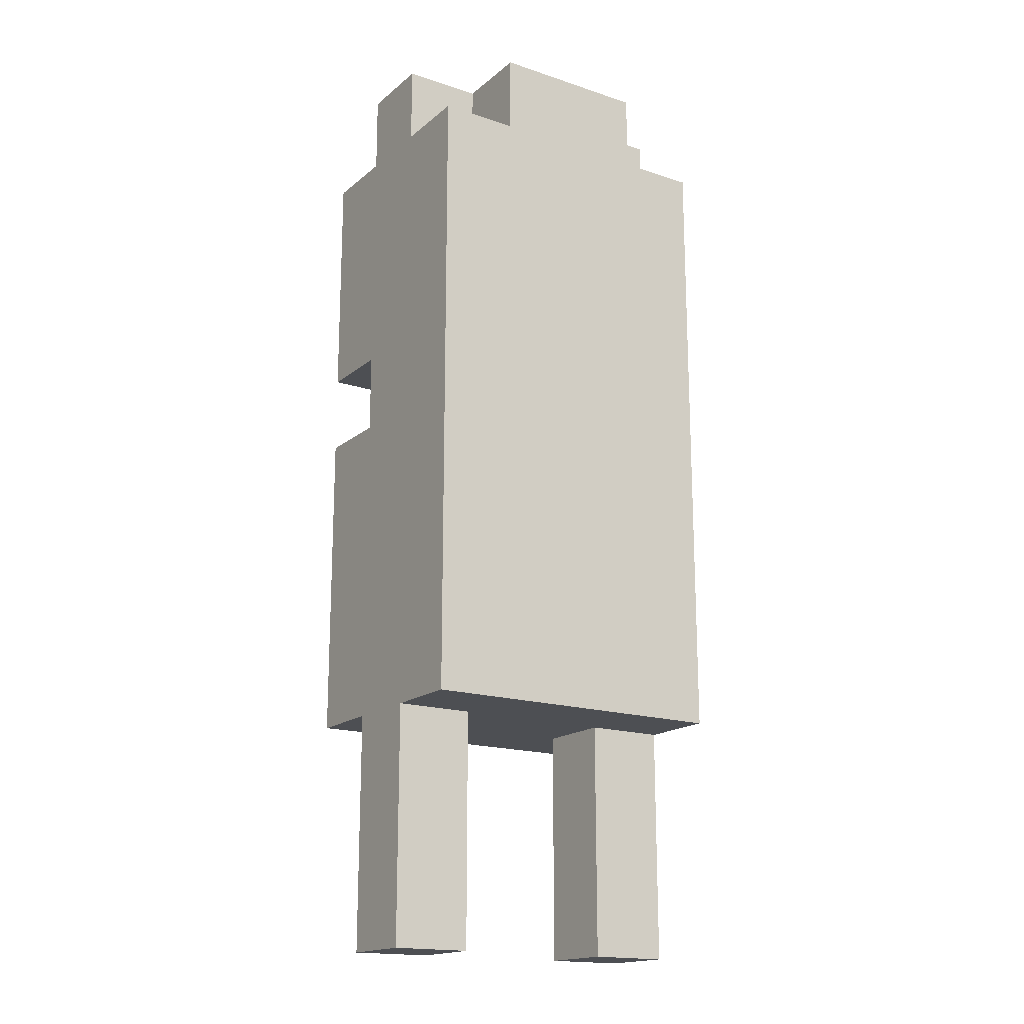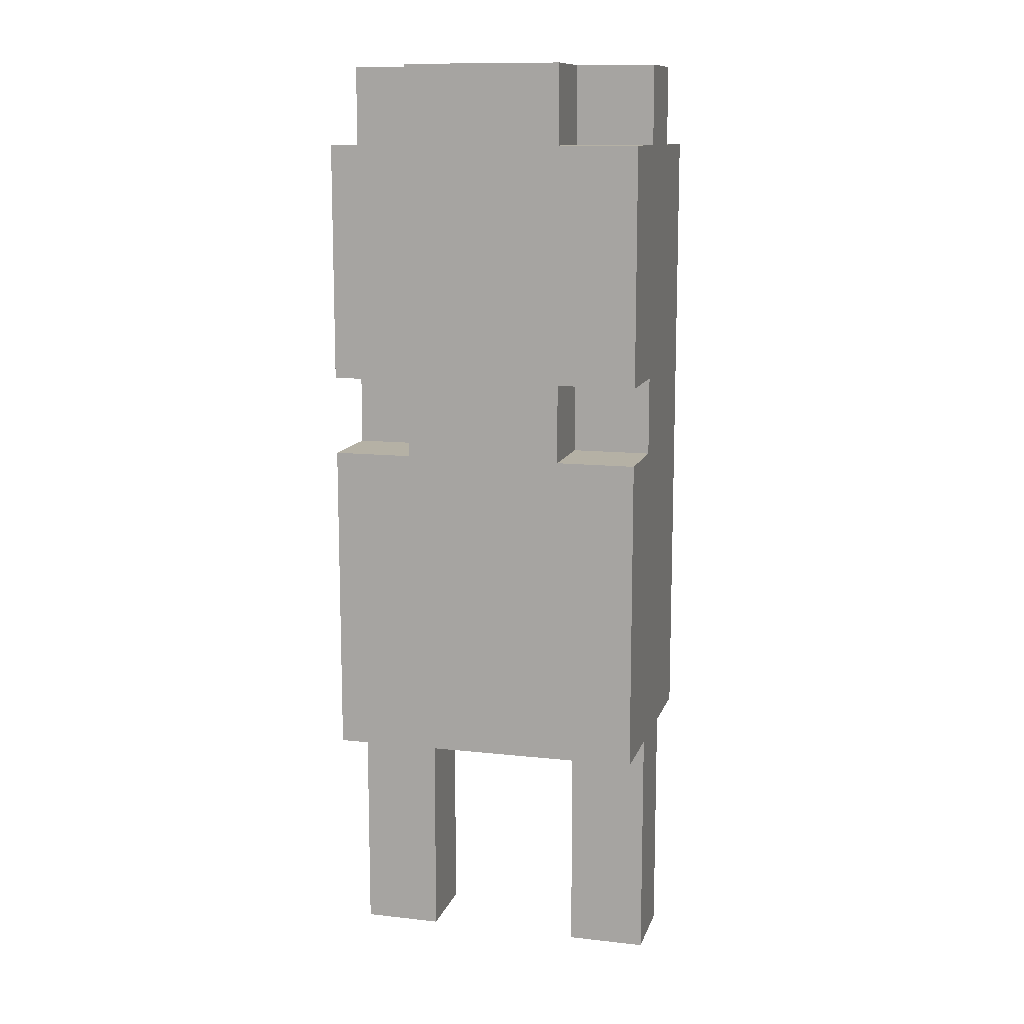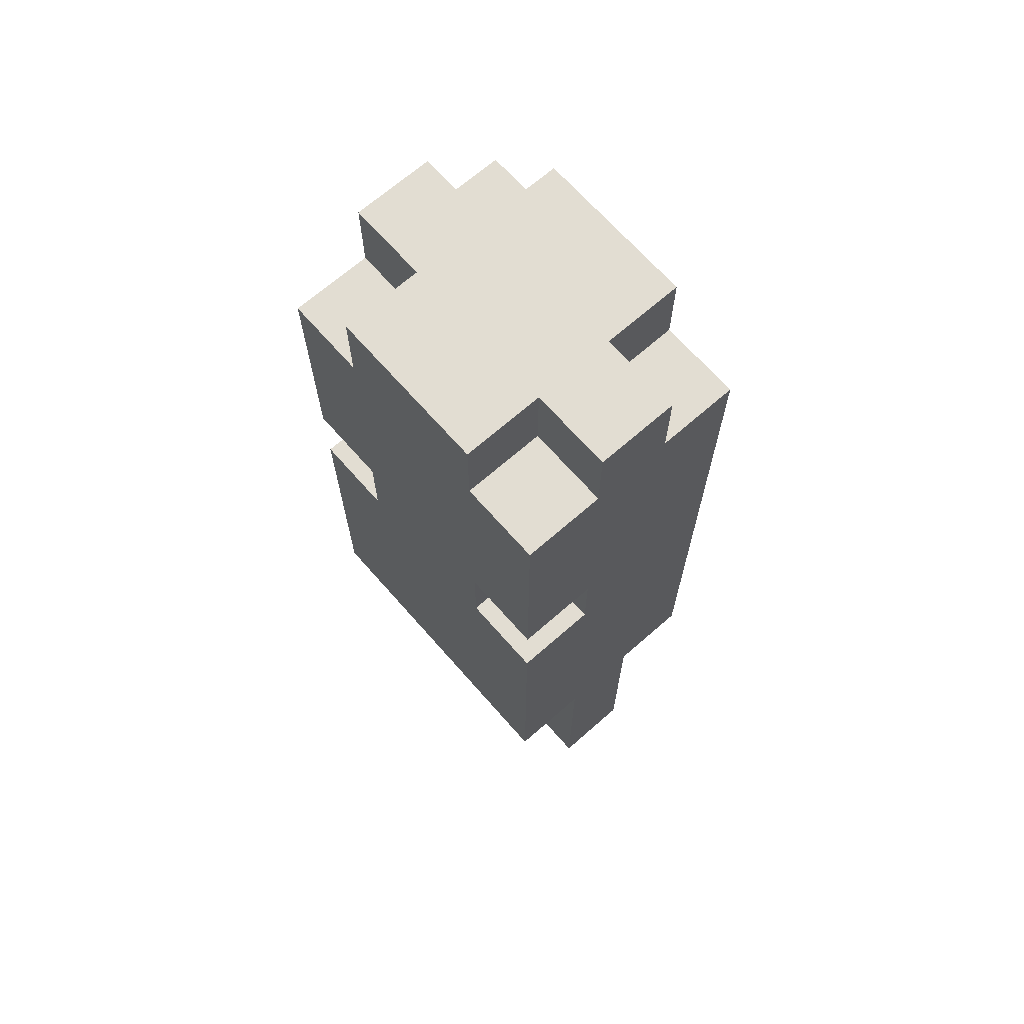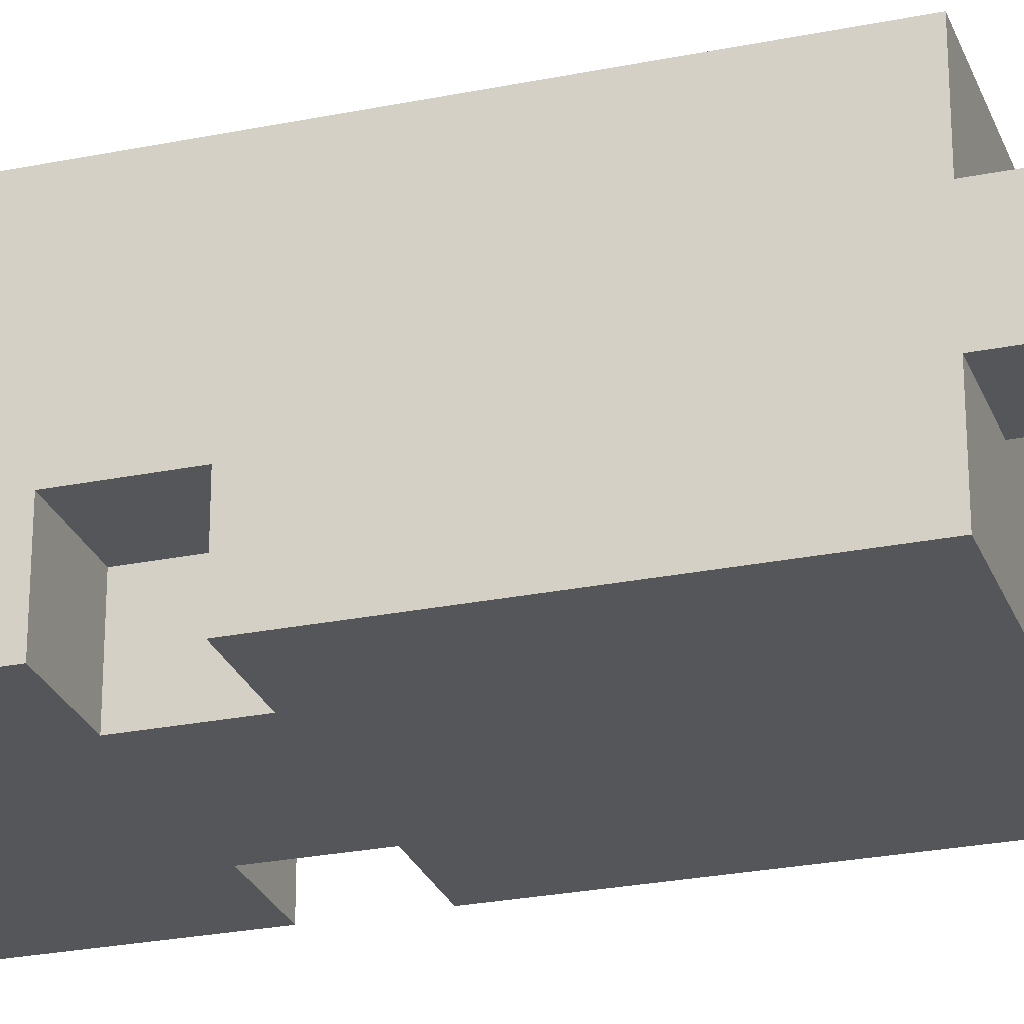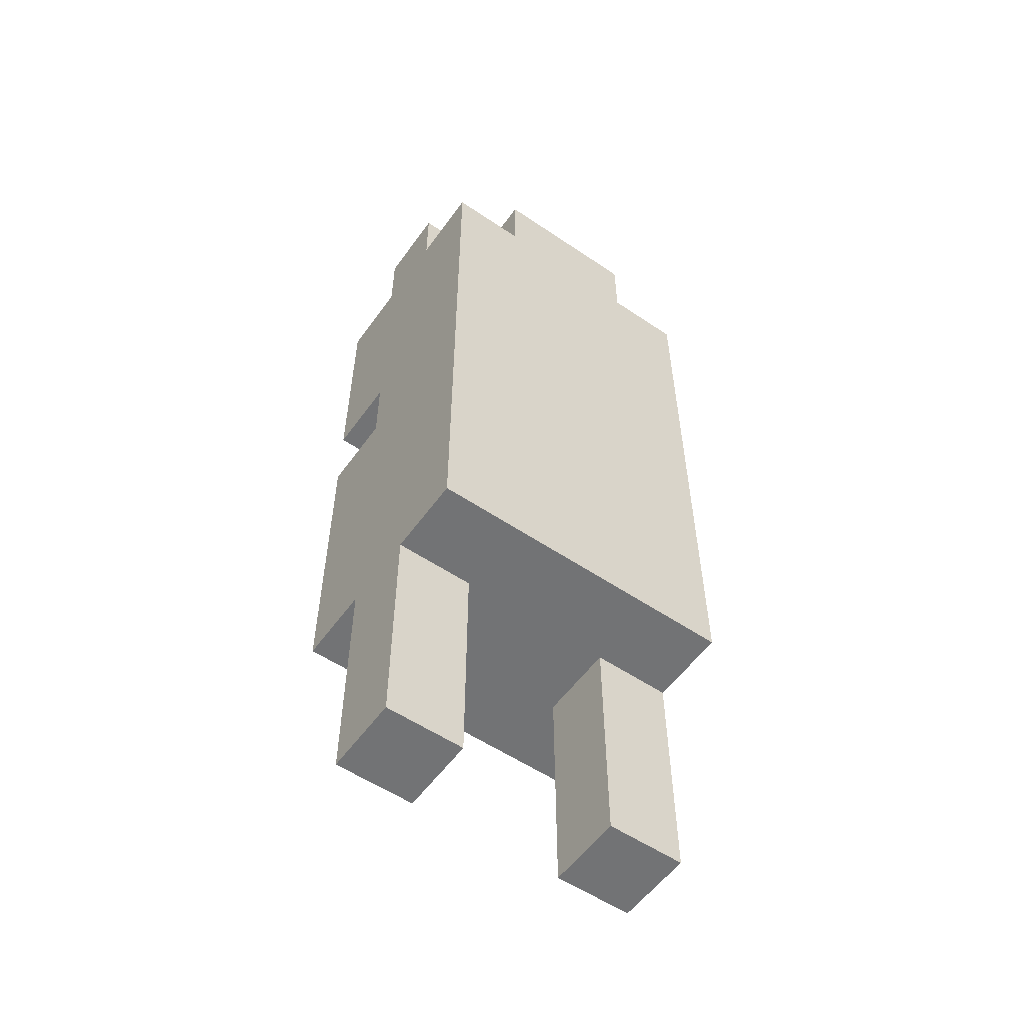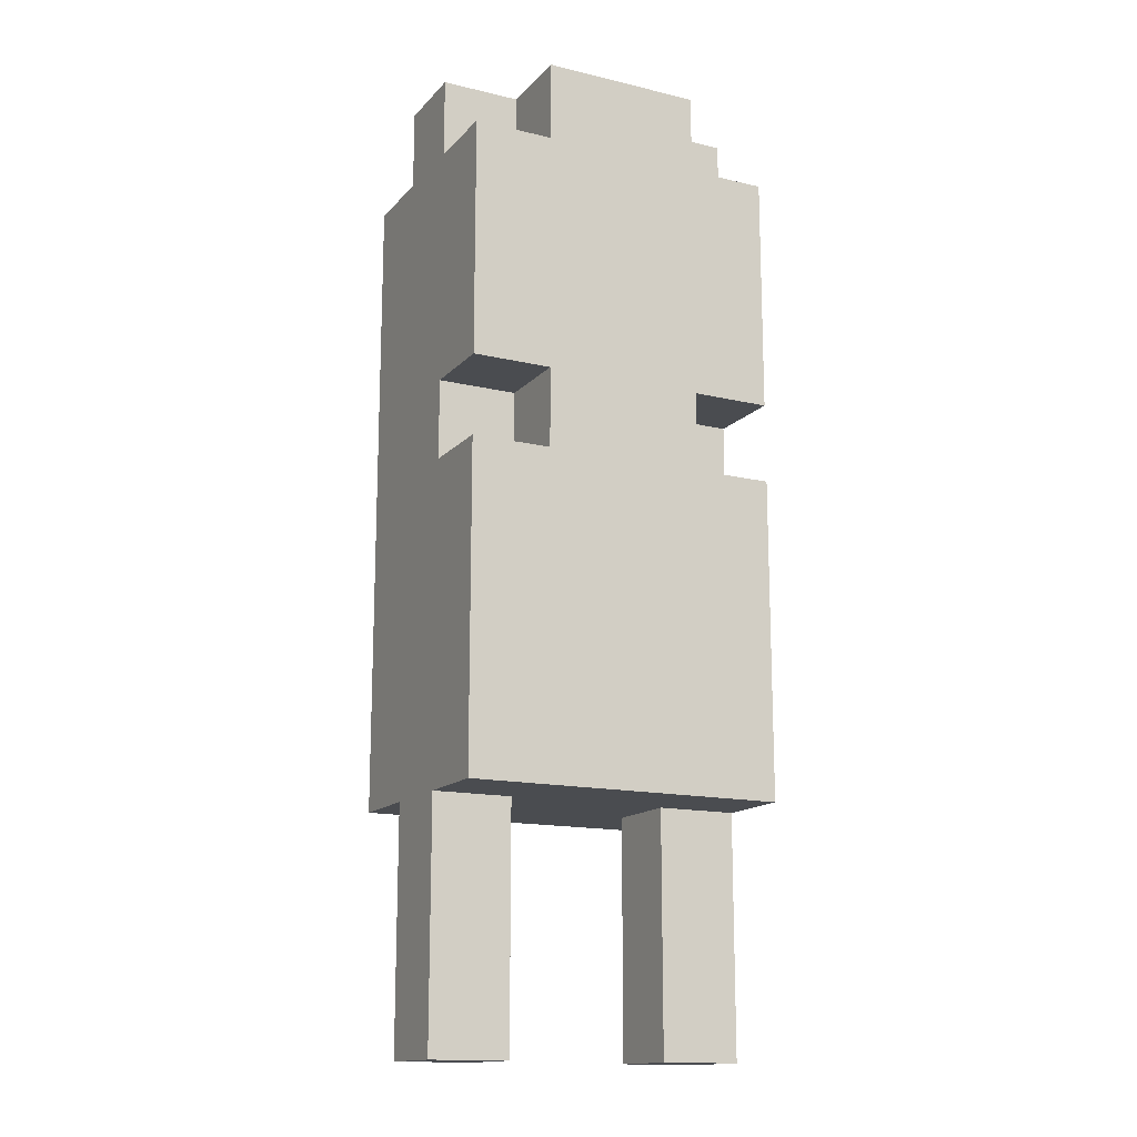
<metadata>
{"format":"obj","ext":"obj","renderer":"f3d","projection":"perspective","resolution":1024,"background":"white","views":[{"elev":-17.5,"azim":-33.0,"up":"+Y"},{"elev":11.9,"azim":-165.1,"up":"+Y"},{"elev":68.3,"azim":-131.3,"up":"+Y"},{"elev":-26.0,"azim":-72.1,"up":"+Z"},{"elev":-55.8,"azim":-35.3,"up":"+Y"},{"elev":-15.1,"azim":153.2,"up":"+Y"}]}
</metadata>
<code>
o
v -1.2 0 1
v -1.2 0 0.9
v -1.2 0.1 1
v -1.2 0.1 0.9
v -1.2 0.2 1
v -1.2 0.2 0.9
v -1.2 0.3 1.1
v -1.2 0.3 1
v -1.2 0.3 0.9
v -1.2 0.3 0.8
v -1.2 0.4 1.1
v -1.2 0.4 1
v -1.2 0.4 0.9
v -1.2 0.4 0.8
v -1.2 0.5 1.1
v -1.2 0.5 1
v -1.2 0.6 1.1
v -1.2 0.6 1
v -1.2 0.6 0.9
v -1.2 0.6 0.8
v -1.2 0.7 1.1
v -1.2 0.7 1
v -1.2 0.7 0.9
v -1.2 0.7 0.8
v -1.2 0.8 1.1
v -1.2 0.8 1
v -1.2 0.8 0.9
v -1.2 0.8 0.8
v -1.2 0.9 1.1
v -1.2 0.9 1
v -1.2 1 1.1
v -1.2 1 1
v -1.2 1.1 1.1
v -1.2 1.1 1
v -1.2 1.1 0.9
v -1.2 1.1 0.8
v -1.2 1.2 1
v -1.2 1.2 0.9
v -1.1 0.7 0.9
v -1.1 0.7 0.8
v -1.1 0.8 0.9
v -1.1 0.8 0.8
v -1.1 1.1 1.1
v -1.1 1.1 1
v -1.1 1.1 0.9
v -1.1 1.1 0.8
v -1.1 1.2 1.1
v -1.1 1.2 1
v -1.1 1.2 0.9
v -1.1 1.2 0.8
v -0.9 0 1
v -0.9 0 0.9
v -0.9 0.1 1
v -0.9 0.1 0.9
v -0.9 0.2 1
v -0.9 0.2 0.9
v -0.9 0.3 1
v -0.9 0.3 0.9
v -1.1 0 1
v -1.1 0 0.9
v -1.1 0.1 1
v -1.1 0.1 0.9
v -1.1 0.2 1
v -1.1 0.2 0.9
v -1.1 0.3 1
v -1.1 0.3 0.9
v -0.9 0.7 0.9
v -0.9 0.7 0.8
v -0.9 0.8 0.9
v -0.9 0.8 0.8
v -0.9 1.1 1.1
v -0.9 1.1 1
v -0.9 1.1 0.9
v -0.9 1.1 0.8
v -0.9 1.2 1.1
v -0.9 1.2 1
v -0.9 1.2 0.9
v -0.9 1.2 0.8
v -0.8 0 1
v -0.8 0 0.9
v -0.8 0.1 1
v -0.8 0.1 0.9
v -0.8 0.2 1
v -0.8 0.2 0.9
v -0.8 0.3 1.1
v -0.8 0.3 1
v -0.8 0.3 0.9
v -0.8 0.3 0.8
v -0.8 0.4 1.1
v -0.8 0.4 1
v -0.8 0.4 0.9
v -0.8 0.4 0.8
v -0.8 0.5 1.1
v -0.8 0.5 1
v -0.8 0.5 0.9
v -0.8 0.7 1.1
v -0.8 0.7 1
v -0.8 0.7 0.9
v -0.8 0.7 0.8
v -0.8 0.8 1.1
v -0.8 0.8 1
v -0.8 0.8 0.9
v -0.8 0.8 0.8
v -0.8 0.9 1.1
v -0.8 0.9 1
v -0.8 1 1.1
v -0.8 1 1
v -0.8 1.1 1.1
v -0.8 1.1 1
v -0.8 1.1 0.9
v -0.8 1.1 0.8
v -0.8 1.2 1
v -0.8 1.2 0.9
v -1.2 0.3 1.1
v -1.2 0.4 1.1
v -1.2 0.5 1.1
v -1.2 0.6 1.1
v -1.2 0.7 1.1
v -1.2 0.8 1.1
v -1.2 0.9 1.1
v -1.2 1 1.1
v -1.2 1.1 1.1
v -1.1 0.3 1.1
v -1.1 0.4 1.1
v -1.1 0.5 1.1
v -1.1 0.6 1.1
v -1.1 0.8 1.1
v -1.1 0.9 1.1
v -1.1 1.1 1.1
v -1.1 1.2 1.1
v -1 0.3 1.1
v -1 0.4 1.1
v -1 0.6 1.1
v -1 0.7 1.1
v -0.9 0.4 1.1
v -0.9 0.5 1.1
v -0.9 0.8 1.1
v -0.9 0.9 1.1
v -0.9 1.1 1.1
v -0.9 1.2 1.1
v -0.8 0.3 1.1
v -0.8 0.4 1.1
v -0.8 0.5 1.1
v -0.8 0.7 1.1
v -0.8 0.8 1.1
v -0.8 0.9 1.1
v -0.8 1 1.1
v -0.8 1.1 1.1
v -1.2 0 1
v -1.2 0.1 1
v -1.2 0.2 1
v -1.2 0.3 1
v -1.2 1.1 1
v -1.2 1.2 1
v -1.1 0 1
v -1.1 0.1 1
v -1.1 0.2 1
v -1.1 0.3 1
v -1.1 1.1 1
v -1.1 1.2 1
v -0.9 0 1
v -0.9 0.1 1
v -0.9 0.2 1
v -0.9 0.3 1
v -0.9 1.1 1
v -0.9 1.2 1
v -0.8 0 1
v -0.8 0.1 1
v -0.8 0.2 1
v -0.8 0.3 1
v -0.8 1.1 1
v -0.8 1.2 1
v -1.2 0 0.9
v -1.2 0.1 0.9
v -1.2 0.2 0.9
v -1.2 0.3 0.9
v -1.2 0.7 0.9
v -1.2 0.8 0.9
v -1.2 1.1 0.9
v -1.2 1.2 0.9
v -1.1 0 0.9
v -1.1 0.1 0.9
v -1.1 0.2 0.9
v -1.1 0.3 0.9
v -1.1 0.7 0.9
v -1.1 0.8 0.9
v -1.1 1.1 0.9
v -1.1 1.2 0.9
v -0.9 0 0.9
v -0.9 0.1 0.9
v -0.9 0.2 0.9
v -0.9 0.3 0.9
v -0.9 0.7 0.9
v -0.9 0.8 0.9
v -0.9 1.1 0.9
v -0.9 1.2 0.9
v -0.8 0 0.9
v -0.8 0.1 0.9
v -0.8 0.2 0.9
v -0.8 0.3 0.9
v -0.8 0.7 0.9
v -0.8 0.8 0.9
v -0.8 1.1 0.9
v -0.8 1.2 0.9
v -1.2 0.3 0.8
v -1.2 0.4 0.8
v -1.2 0.6 0.8
v -1.2 0.7 0.8
v -1.2 0.8 0.8
v -1.2 1.1 0.8
v -1.1 0.4 0.8
v -1.1 0.6 0.8
v -1.1 0.7 0.8
v -1.1 0.8 0.8
v -1.1 1.1 0.8
v -1.1 1.2 0.8
v -1 0.3 0.8
v -1 0.4 0.8
v -1 0.6 0.8
v -0.9 0.4 0.8
v -0.9 0.6 0.8
v -0.9 0.7 0.8
v -0.9 0.8 0.8
v -0.9 1.1 0.8
v -0.9 1.2 0.8
v -0.8 0.3 0.8
v -0.8 0.4 0.8
v -0.8 0.7 0.8
v -0.8 0.8 0.8
v -0.8 1.1 0.8
v -1.2 0 1
v -1.1 0 1
v -0.9 0 1
v -0.8 0 1
v -1.2 0 0.9
v -1.1 0 0.9
v -0.9 0 0.9
v -0.8 0 0.9
v -1.2 0.3 1.1
v -1.1 0.3 1.1
v -1 0.3 1.1
v -0.8 0.3 1.1
v -1.2 0.3 1
v -1.1 0.3 1
v -1 0.3 1
v -0.9 0.3 1
v -0.8 0.3 1
v -1.2 0.3 0.9
v -1.1 0.3 0.9
v -1 0.3 0.9
v -0.9 0.3 0.9
v -0.8 0.3 0.9
v -1.2 0.3 0.8
v -1 0.3 0.8
v -0.8 0.3 0.8
v -1.2 0.8 0.9
v -1.1 0.8 0.9
v -0.9 0.8 0.9
v -0.8 0.8 0.9
v -1.2 0.8 0.8
v -1.1 0.8 0.8
v -0.9 0.8 0.8
v -0.8 0.8 0.8
v -1.2 0.7 0.9
v -1.1 0.7 0.9
v -0.9 0.7 0.9
v -0.8 0.7 0.9
v -1.2 0.7 0.8
v -1.1 0.7 0.8
v -0.9 0.7 0.8
v -0.8 0.7 0.8
v -1.2 1.1 1.1
v -1.1 1.1 1.1
v -0.9 1.1 1.1
v -0.8 1.1 1.1
v -1.2 1.1 1
v -1.1 1.1 1
v -0.9 1.1 1
v -0.8 1.1 1
v -1.2 1.1 0.9
v -1.1 1.1 0.9
v -0.9 1.1 0.9
v -0.8 1.1 0.9
v -1.2 1.1 0.8
v -1.1 1.1 0.8
v -0.9 1.1 0.8
v -0.8 1.1 0.8
v -1.1 1.2 1.1
v -0.9 1.2 1.1
v -1.2 1.2 1
v -1.1 1.2 1
v -0.9 1.2 1
v -0.8 1.2 1
v -1.2 1.2 0.9
v -1.1 1.2 0.9
v -0.9 1.2 0.9
v -0.8 1.2 0.9
v -1.1 1.2 0.8
v -0.9 1.2 0.8
f 3 2 1
f 4 2 3
f 5 4 3
f 6 4 5
f 8 6 5
f 9 6 8
f 11 8 7
f 12 9 8
f 12 8 11
f 12 10 9
f 13 10 12
f 14 10 13
f 15 12 11
f 15 13 12
f 16 13 15
f 17 16 15
f 18 13 16
f 18 16 17
f 19 14 13
f 19 13 18
f 20 14 19
f 21 18 17
f 22 19 18
f 22 18 21
f 22 20 19
f 23 20 22
f 24 20 23
f 25 22 21
f 25 23 22
f 26 23 25
f 27 23 26
f 29 26 25
f 30 28 27
f 30 26 29
f 30 27 26
f 31 30 29
f 32 28 30
f 32 30 31
f 33 32 31
f 34 28 32
f 34 32 33
f 35 28 34
f 36 28 35
f 37 35 34
f 38 35 37
f 41 40 39
f 42 40 41
f 47 44 43
f 48 44 47
f 49 46 45
f 50 46 49
f 53 52 51
f 54 52 53
f 55 54 53
f 56 54 55
f 57 56 55
f 58 56 57
f 59 60 61
f 61 60 62
f 61 62 63
f 63 62 64
f 63 64 65
f 65 64 66
f 67 68 69
f 69 68 70
f 71 72 75
f 75 72 76
f 73 74 77
f 77 74 78
f 79 80 81
f 81 80 82
f 81 82 83
f 83 82 84
f 83 84 86
f 86 84 87
f 85 86 89
f 86 87 90
f 89 86 90
f 87 88 91
f 90 87 91
f 91 88 92
f 89 90 93
f 90 91 94
f 93 90 94
f 91 92 95
f 94 91 95
f 93 94 96
f 94 95 97
f 96 94 97
f 95 92 98
f 97 95 98
f 98 92 99
f 96 97 100
f 97 98 100
f 100 98 101
f 101 98 102
f 100 101 104
f 102 103 105
f 104 101 105
f 101 102 105
f 104 105 106
f 105 103 107
f 106 105 107
f 106 107 108
f 107 103 109
f 108 107 109
f 109 103 110
f 110 103 111
f 109 110 112
f 112 110 113
f 123 115 114
f 124 116 115
f 124 115 123
f 125 117 116
f 125 116 124
f 126 118 117
f 126 117 125
f 127 119 118
f 127 120 119
f 128 121 120
f 128 120 127
f 129 122 121
f 131 124 123
f 132 125 124
f 132 124 131
f 132 126 125
f 133 118 126
f 133 126 132
f 134 127 118
f 134 118 133
f 134 128 127
f 135 132 131
f 135 133 132
f 135 134 133
f 136 134 135
f 137 128 134
f 138 121 128
f 138 128 137
f 139 130 129
f 139 129 121
f 140 130 139
f 141 135 131
f 142 136 135
f 142 135 141
f 143 134 136
f 143 136 142
f 144 137 134
f 144 134 143
f 145 138 137
f 145 137 144
f 146 121 138
f 146 138 145
f 147 139 121
f 147 121 146
f 148 139 147
f 155 150 149
f 156 151 150
f 156 150 155
f 157 152 151
f 157 151 156
f 158 152 157
f 159 154 153
f 160 154 159
f 167 162 161
f 168 163 162
f 168 162 167
f 169 164 163
f 169 163 168
f 170 164 169
f 171 166 165
f 172 166 171
f 173 174 181
f 174 175 182
f 181 174 182
f 175 176 183
f 182 175 183
f 183 176 184
f 177 178 185
f 185 178 186
f 179 180 187
f 187 180 188
f 189 190 197
f 190 191 198
f 197 190 198
f 191 192 199
f 198 191 199
f 199 192 200
f 193 194 201
f 201 194 202
f 195 196 203
f 203 196 204
f 205 206 211
f 206 207 211
f 207 208 212
f 211 207 212
f 212 208 213
f 209 210 214
f 214 210 215
f 205 211 217
f 211 212 218
f 217 211 218
f 212 213 219
f 218 212 219
f 217 218 220
f 218 219 220
f 219 213 221
f 220 219 221
f 213 214 222
f 221 213 222
f 215 216 223
f 222 214 223
f 214 215 223
f 223 216 224
f 224 216 225
f 217 220 226
f 221 222 227
f 226 220 227
f 220 221 227
f 227 222 228
f 223 224 229
f 229 224 230
f 235 232 231
f 236 232 235
f 237 234 233
f 238 234 237
f 243 240 239
f 244 241 240
f 244 240 243
f 245 242 241
f 245 241 244
f 246 242 245
f 247 242 246
f 249 245 244
f 249 246 245
f 250 246 249
f 251 246 250
f 253 249 248
f 253 250 249
f 254 252 251
f 254 250 253
f 254 251 250
f 255 252 254
f 260 257 256
f 261 257 260
f 262 259 258
f 263 259 262
f 264 265 268
f 268 265 269
f 266 267 270
f 270 267 271
f 272 273 276
f 276 273 277
f 274 275 278
f 278 275 279
f 280 281 284
f 284 281 285
f 282 283 286
f 286 283 287
f 288 289 291
f 291 289 292
f 290 291 294
f 292 293 294
f 291 292 294
f 294 293 295
f 295 293 296
f 296 293 297
f 295 296 298
f 298 296 299

</code>
